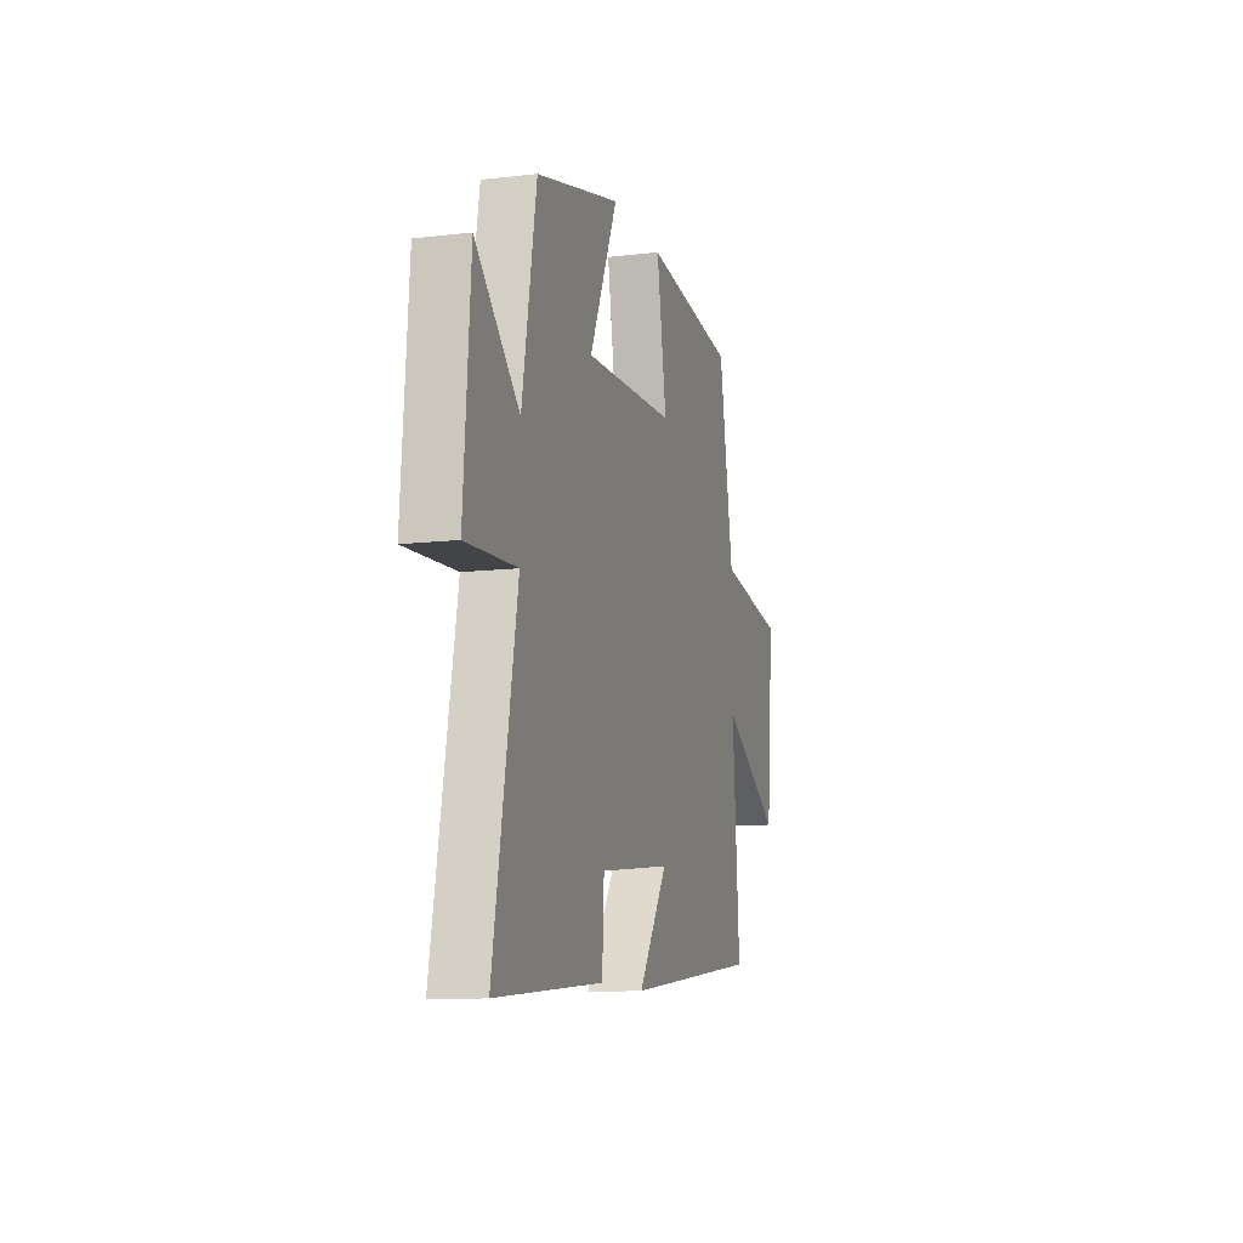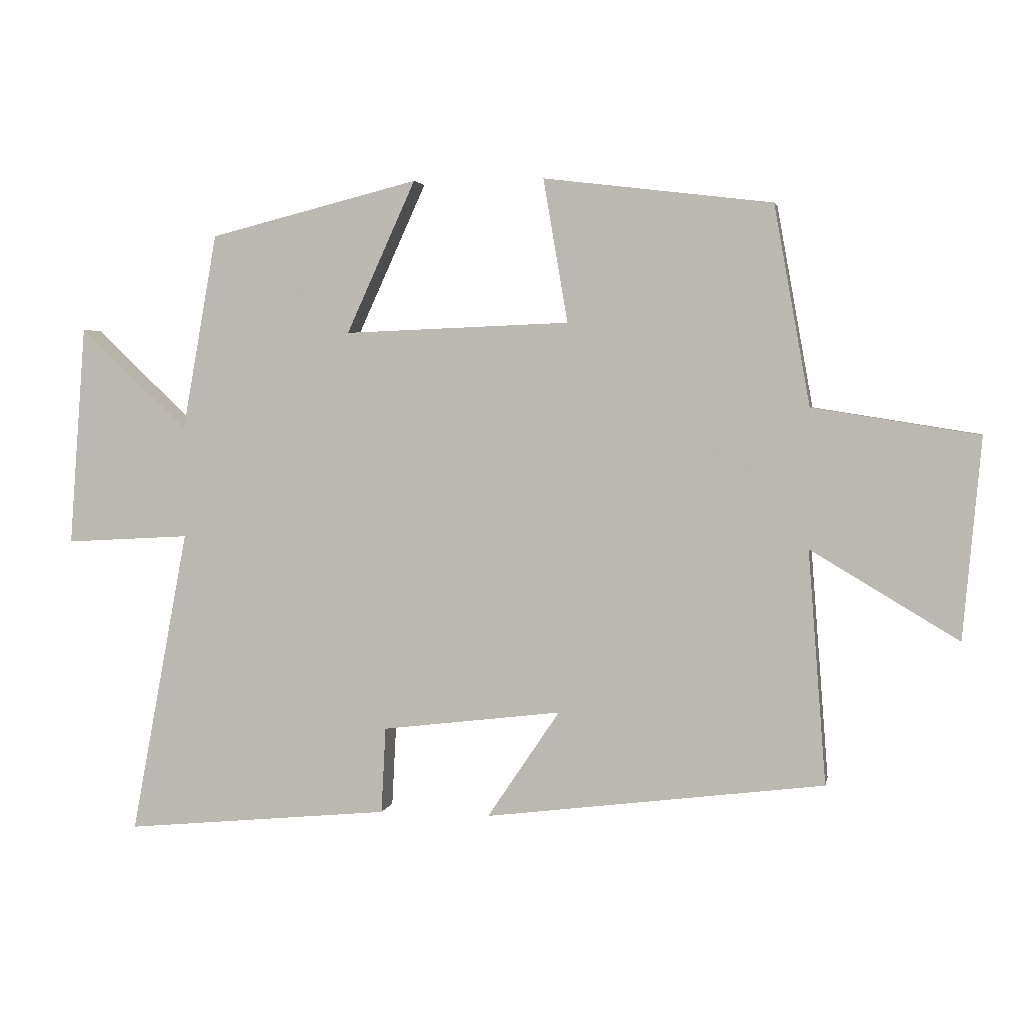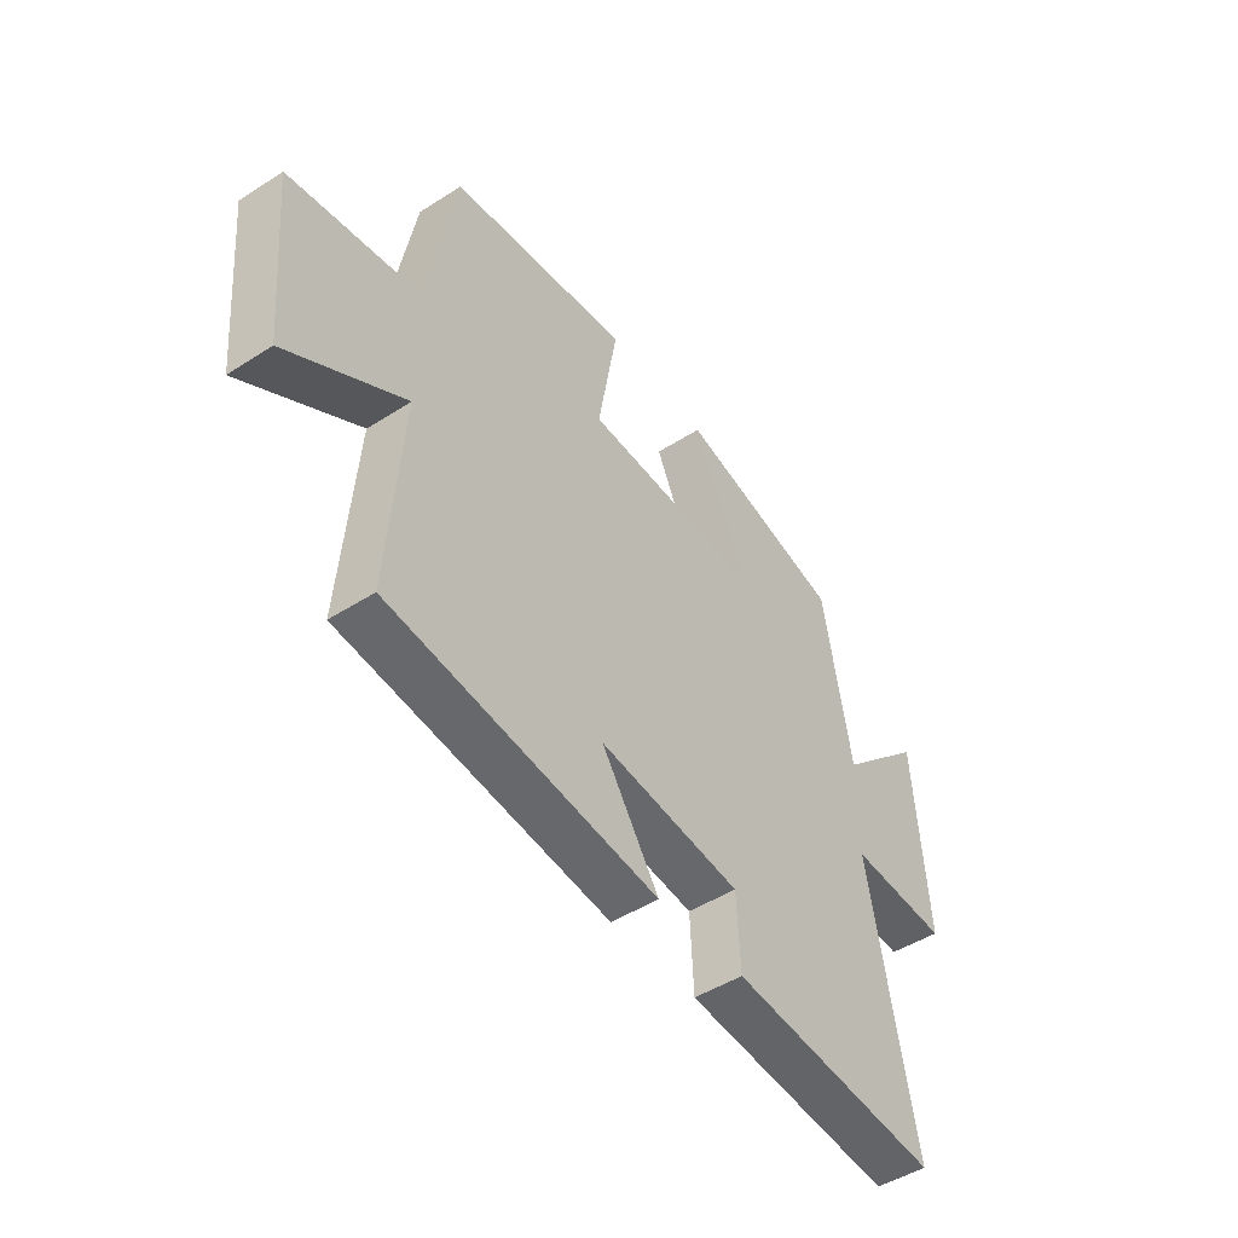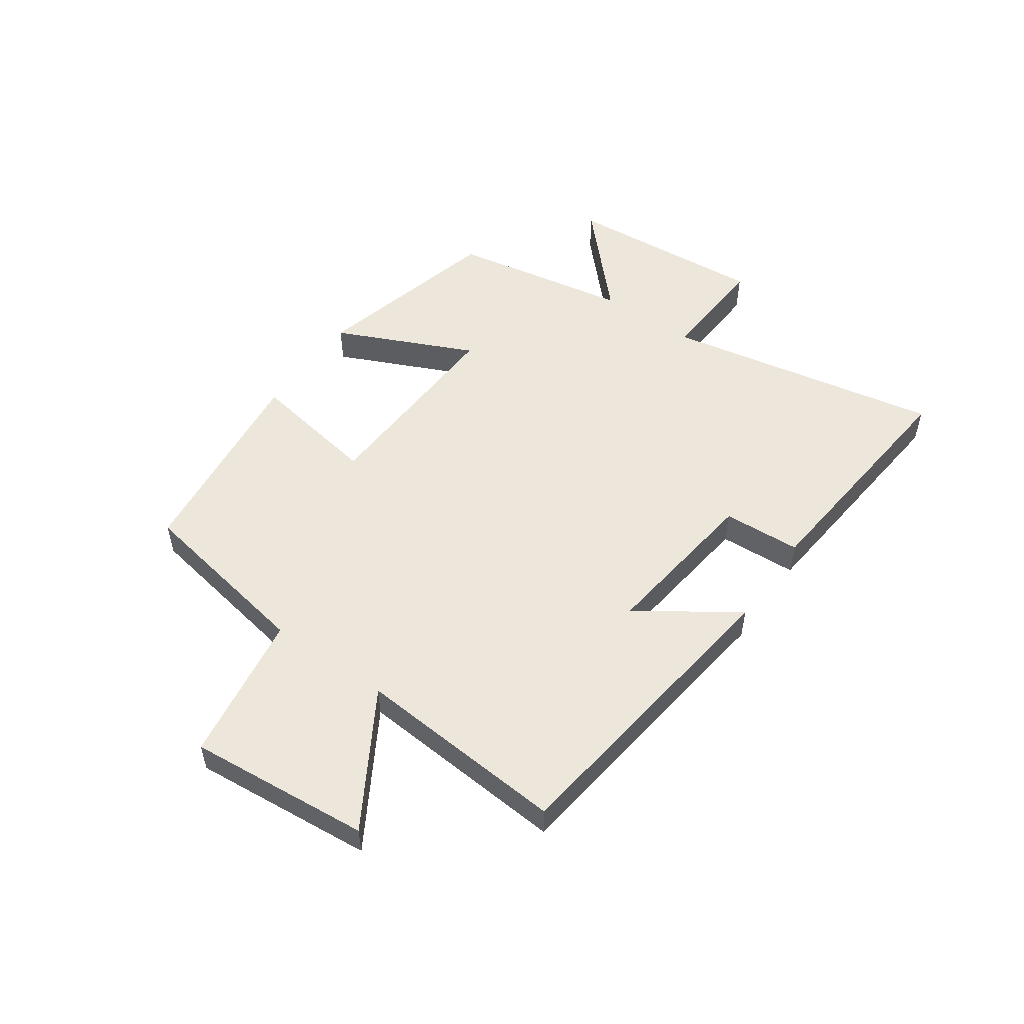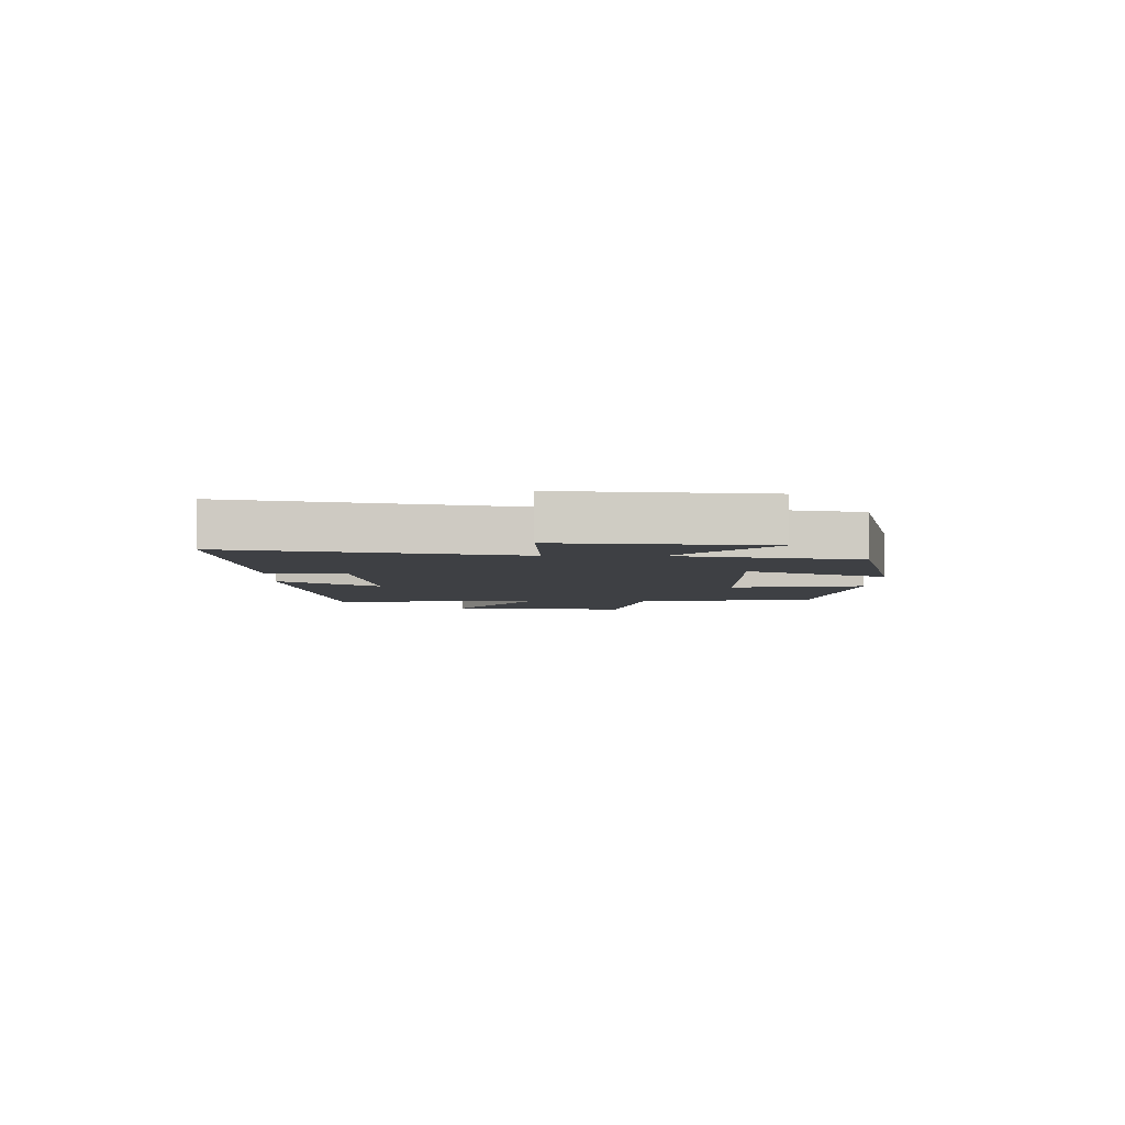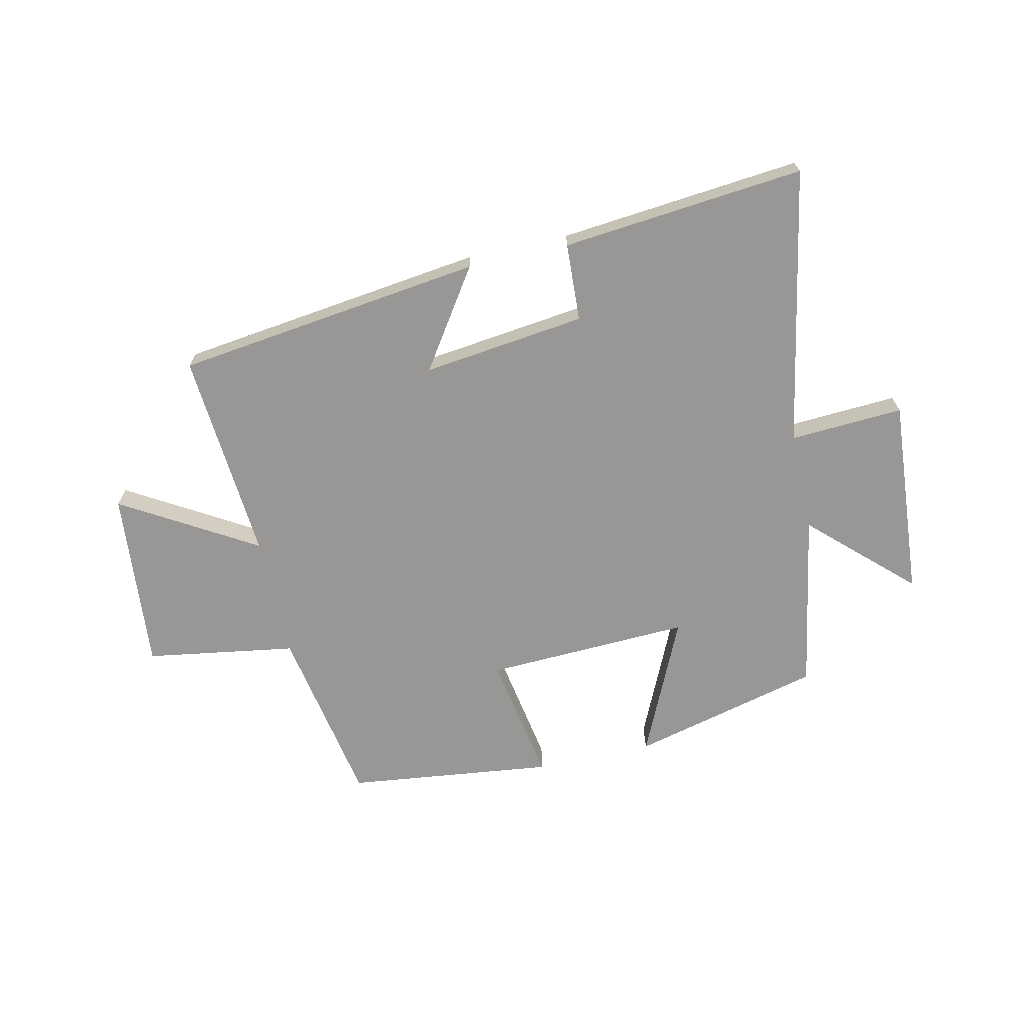
<metadata>
{"format":"obj","ext":"obj","renderer":"f3d","projection":"perspective","resolution":1024,"background":"white","views":[{"elev":-11.2,"azim":-74.0,"up":"+Z"},{"elev":3.2,"azim":11.1,"up":"+Z"},{"elev":-47.2,"azim":126.0,"up":"+Z"},{"elev":52.4,"azim":125.1,"up":"+Y"},{"elev":-4.8,"azim":-91.3,"up":"+Y"},{"elev":-68.2,"azim":-167.4,"up":"+Y"}]}
</metadata>
<code>
v 0.528 0.07 -0.433
v 0 0.07 -0.5
v 0.113 0.07 -0.332
v -0.167 0.07 -0.366
v -0.174 0.07 -0.5
v -0.59 0.07 -0.54
v -0.5 0.07 -0.063
v -0.695 0.07 -0.074
v -0.669 0.07 0.27
v -0.5 0.07 0.111
v -0.445 0.07 0.418
v -0.118 0.07 0.5
v -0.226 0.07 0.263
v 0.126 0.07 0.277
v 0.088 0.07 0.5
v 0.444 0.07 0.457
v 0.5 0.07 0.146
v 0.758 0.07 0.105
v 0.73 0.07 -0.207
v 0.5 0.07 -0.07
v 0.528 0 -0.433
v 0 0 -0.5
v 0.113 0 -0.332
v -0.167 0 -0.366
v -0.174 0 -0.5
v -0.59 0 -0.54
v -0.5 0 -0.063
v -0.695 0 -0.074
v -0.669 0 0.27
v -0.5 0 0.111
v -0.445 0 0.418
v -0.118 0 0.5
v -0.226 0 0.263
v 0.126 0 0.277
v 0.088 0 0.5
v 0.444 0 0.457
v 0.5 0 0.146
v 0.758 0 0.105
v 0.73 0 -0.207
v 0.5 0 -0.07
f 17 18 19 20
f 16 17 20
f 15 16 20
f 14 15 20
f 13 14 20 1
f 10 11 12 13
f 10 13 1
f 7 8 9 10
f 7 10 1
f 4 5 6 7
f 3 4 7
f 3 7 1
f 1 2 3
f 40 39 38 37
f 40 37 36
f 40 36 35
f 40 35 34
f 21 40 34 33
f 33 32 31 30
f 21 33 30
f 30 29 28 27
f 21 30 27
f 27 26 25 24
f 27 24 23
f 21 27 23
f 23 22 21
f 1 21 22 2
f 2 22 23 3
f 3 23 24 4
f 4 24 25 5
f 5 25 26 6
f 6 26 27 7
f 7 27 28 8
f 8 28 29 9
f 9 29 30 10
f 10 30 31 11
f 11 31 32 12
f 12 32 33 13
f 13 33 34 14
f 14 34 35 15
f 15 35 36 16
f 16 36 37 17
f 17 37 38 18
f 18 38 39 19
f 19 39 40 20
f 20 40 21 1

</code>
